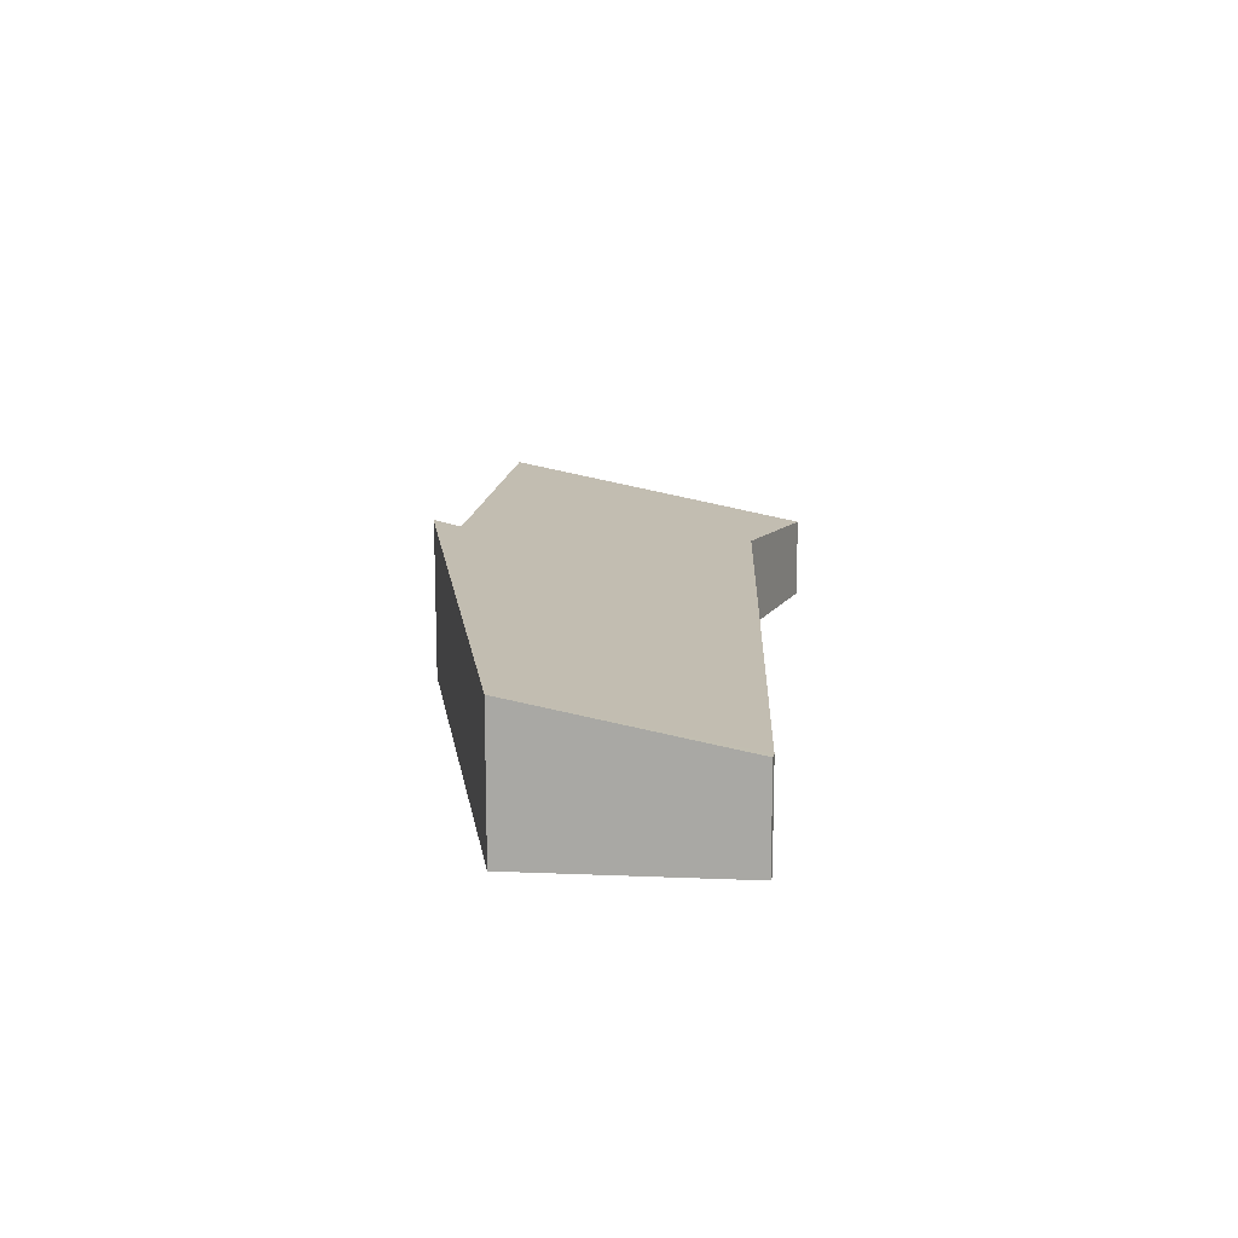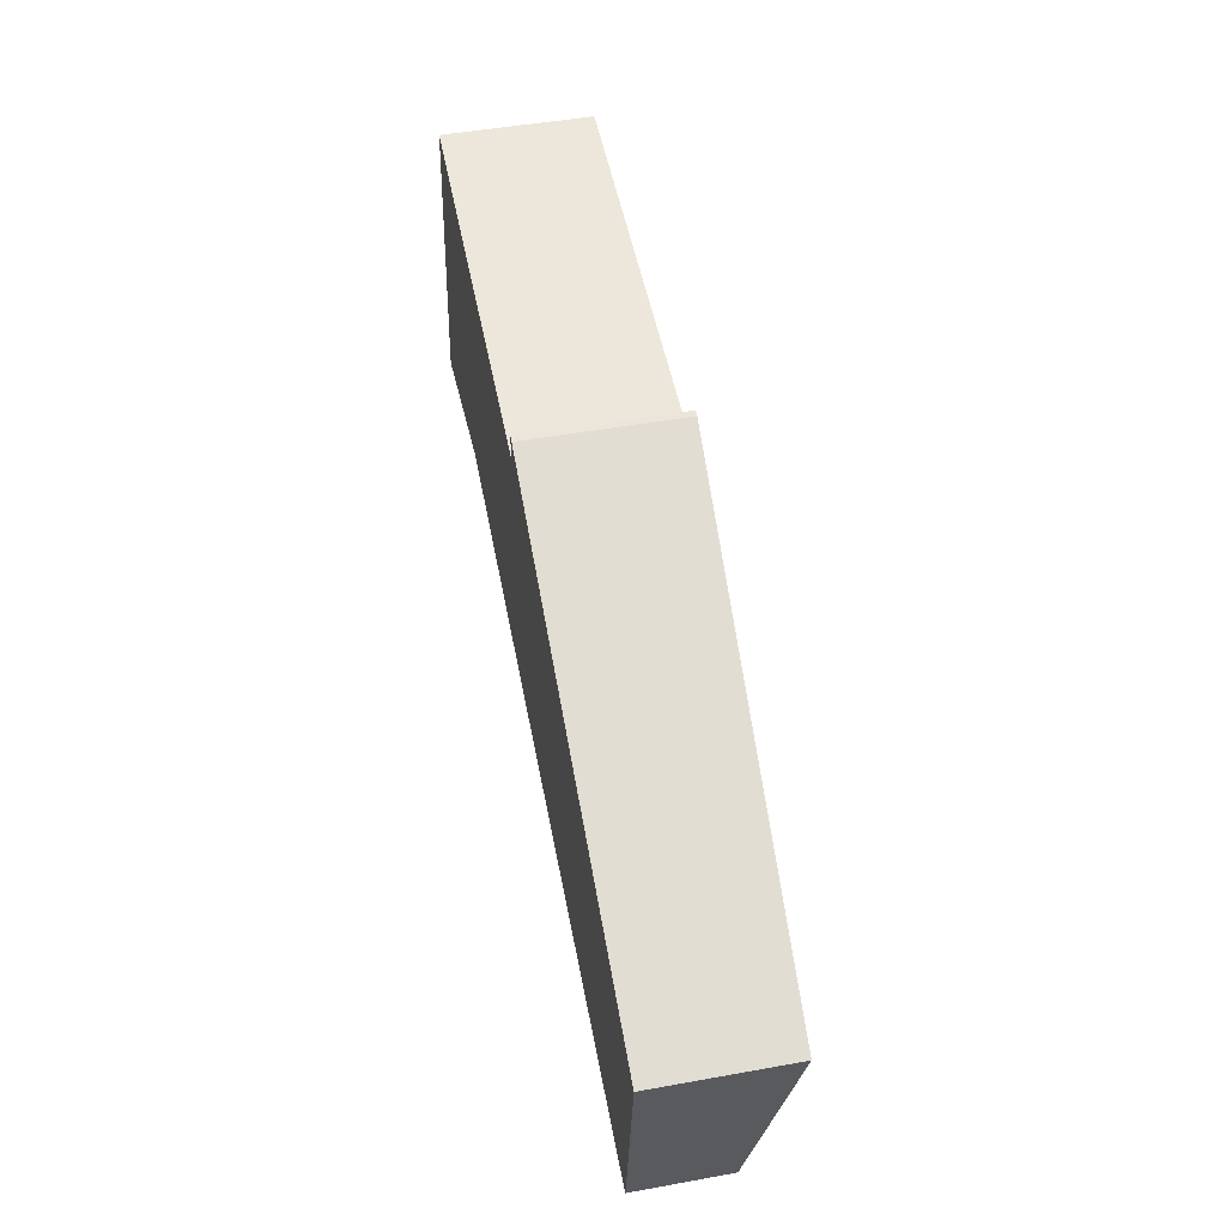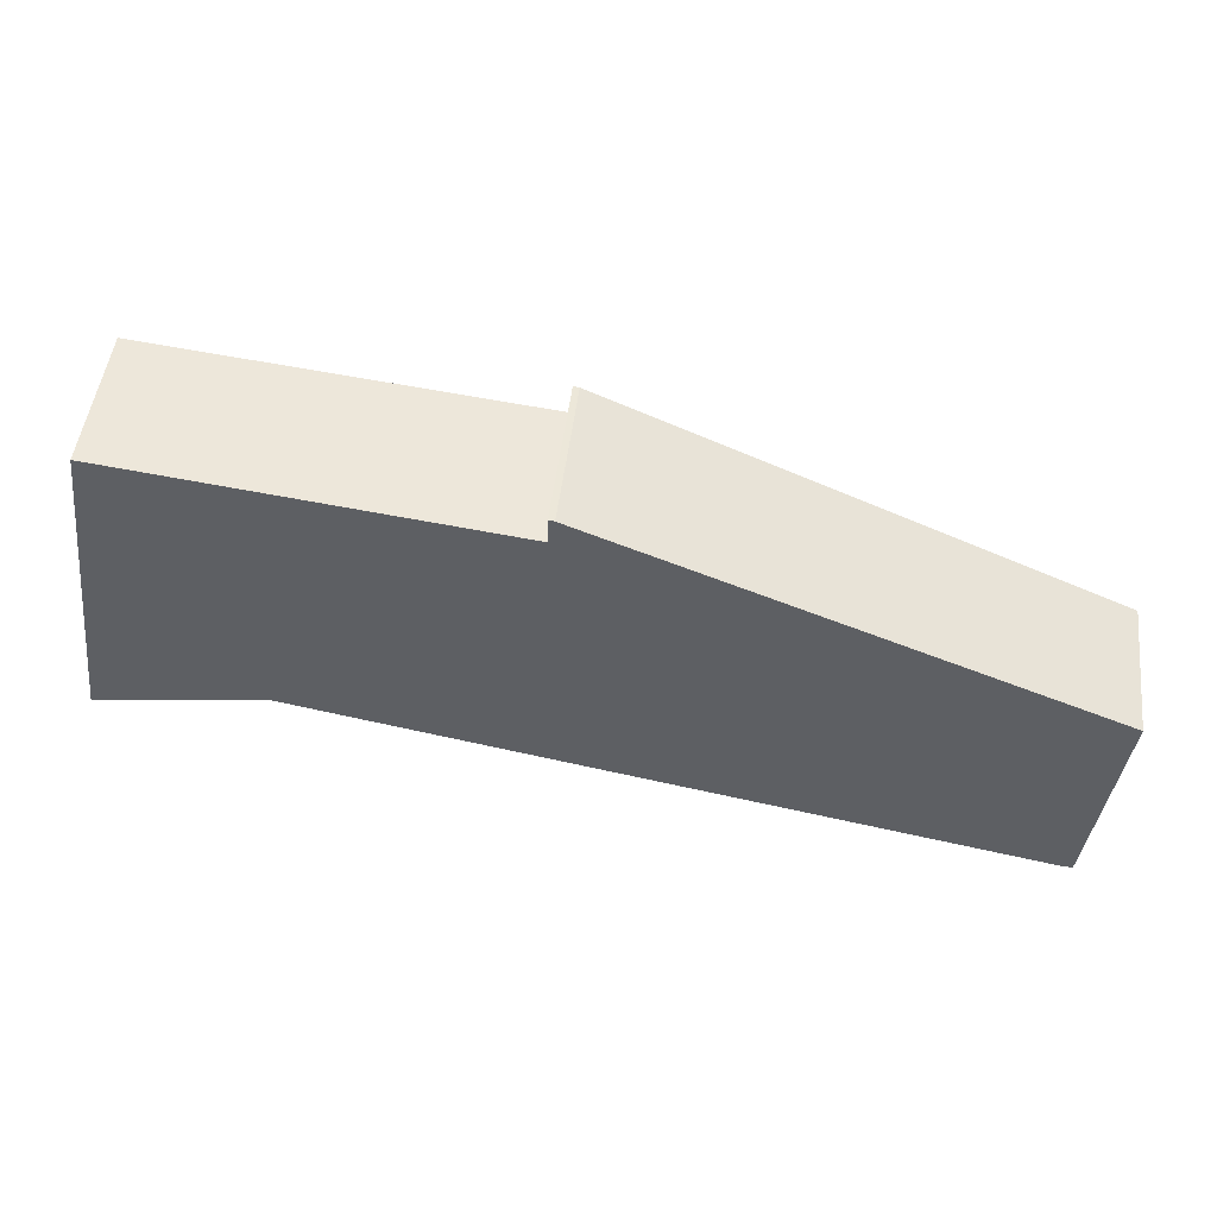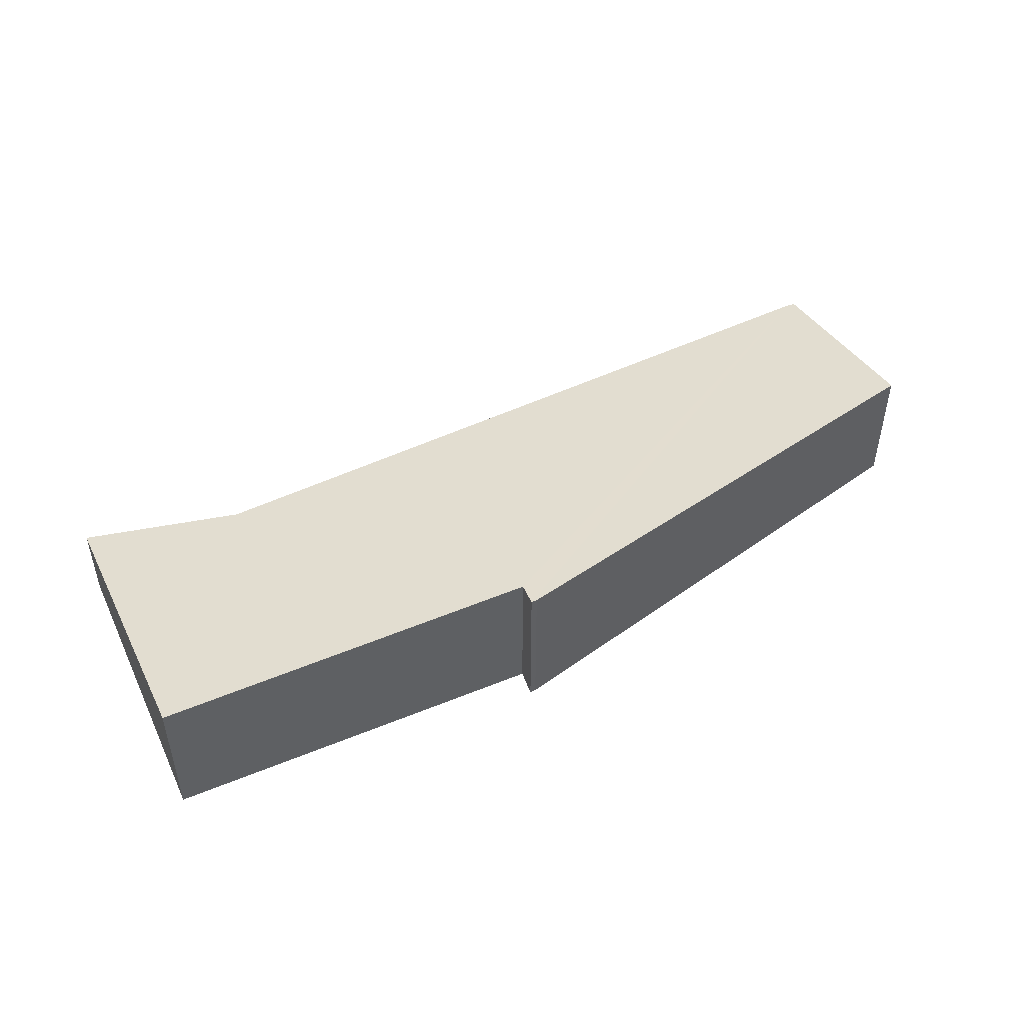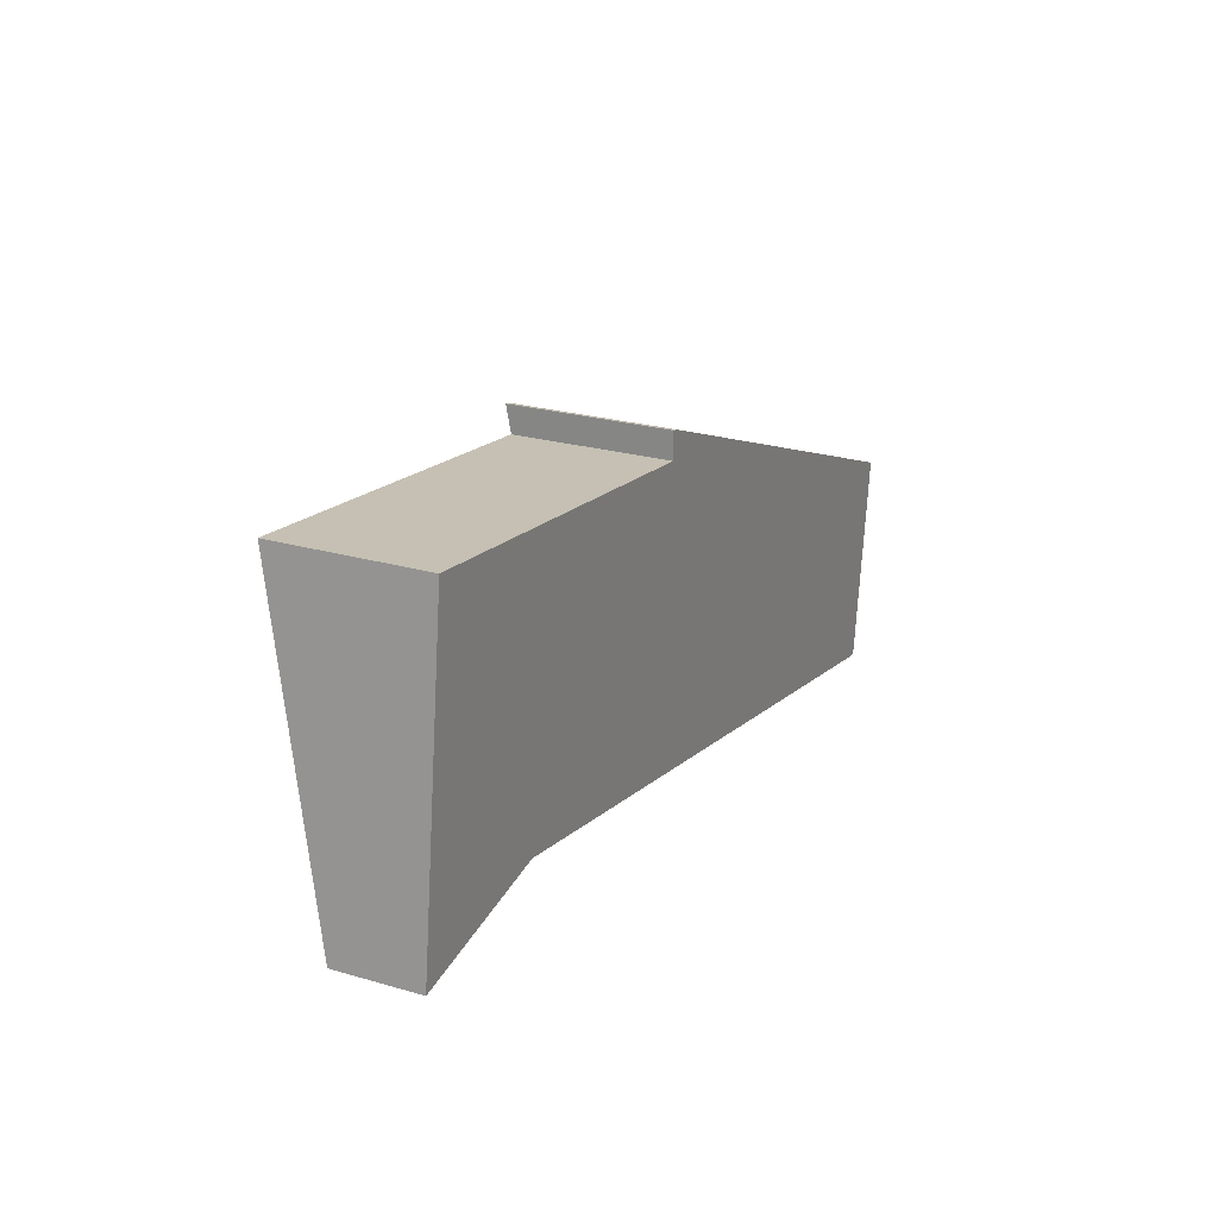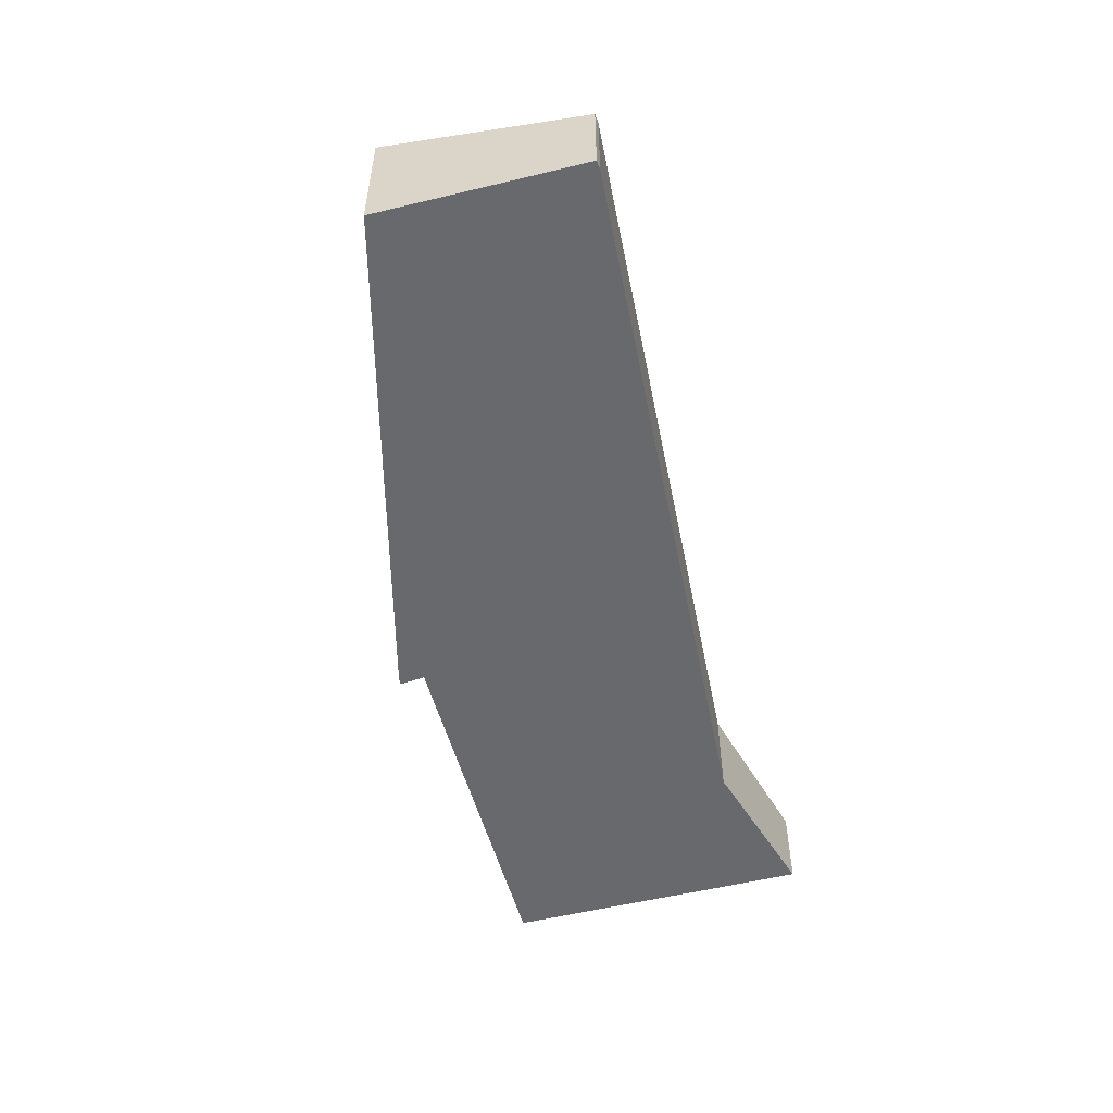
<metadata>
{"format":"obj","ext":"obj","renderer":"f3d","projection":"perspective","resolution":1024,"background":"white","views":[{"elev":14.1,"azim":102.8,"up":"+Y"},{"elev":48.1,"azim":78.6,"up":"+Z"},{"elev":49.0,"azim":6.8,"up":"+Z"},{"elev":48.1,"azim":-17.6,"up":"+Y"},{"elev":24.1,"azim":-64.3,"up":"+Z"},{"elev":-52.7,"azim":111.9,"up":"+Y"}]}
</metadata>
<code>
v  0.598 2.258 4.869
v  2.565 1.458 0.404
v  0 1.286 7.874e-17
v  13.81 1.454 -1.714
v  6.562 2.33 4.124
v  6.574 2.41 4.533
v  6.666 2.41 4.516
v  14.37 2.099 1.487
v  13.95 1.458 -1.718
v  0.598 -2.981e-16 4.869
v  0 0 0
v  6.574 -2.776e-16 4.533
v  6.562 -2.525e-16 4.124
v  6.666 -2.765e-16 4.516
v  14.37 -9.105e-17 1.487
v  13.95 1.052e-16 -1.718
v  2.565 -2.474e-17 0.404
v  13.81 1.05e-16 -1.714
g defaultobject
f 1 2 3
f 2 1 4
f 4 1 5
f 4 5 6
f 4 6 7
f 4 7 8
f 4 8 9
f 3 10 1
f 10 3 11
f 5 12 6
f 12 5 13
f 1 13 5
f 13 1 10
f 12 7 6
f 7 12 14
f 14 8 7
f 8 14 15
f 15 9 8
f 9 15 16
f 17 3 2
f 3 17 11
f 16 4 9
f 4 16 18
f 4 17 2
f 17 4 18
f 14 16 15
f 16 14 18
f 18 14 13
f 18 13 17
f 13 14 12
f 17 13 10
f 17 10 11

</code>
